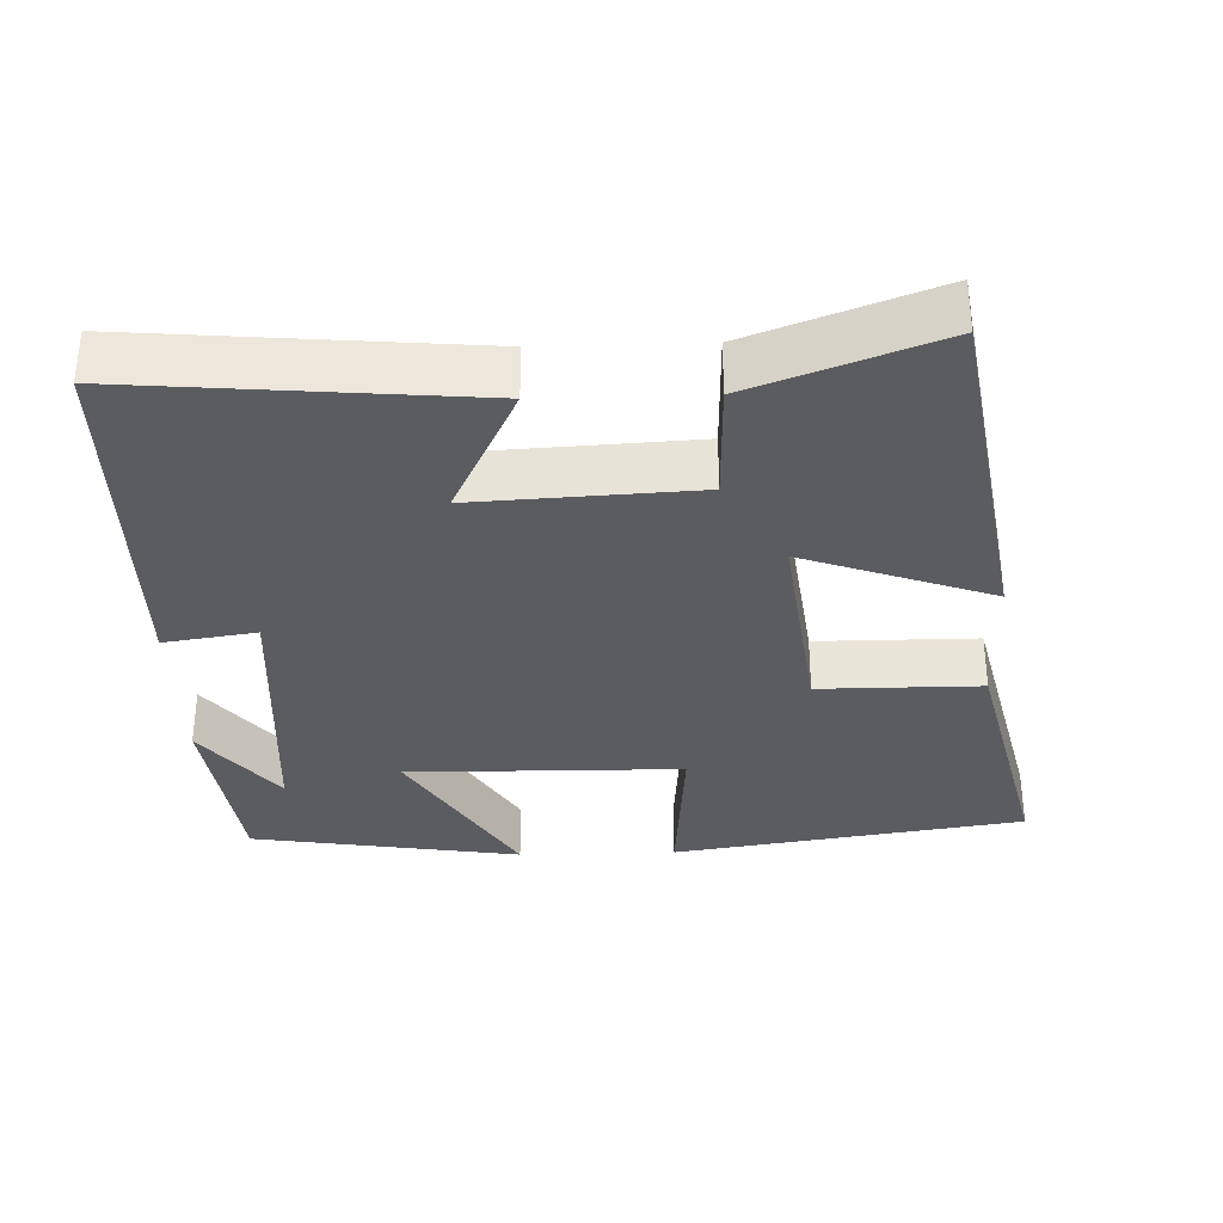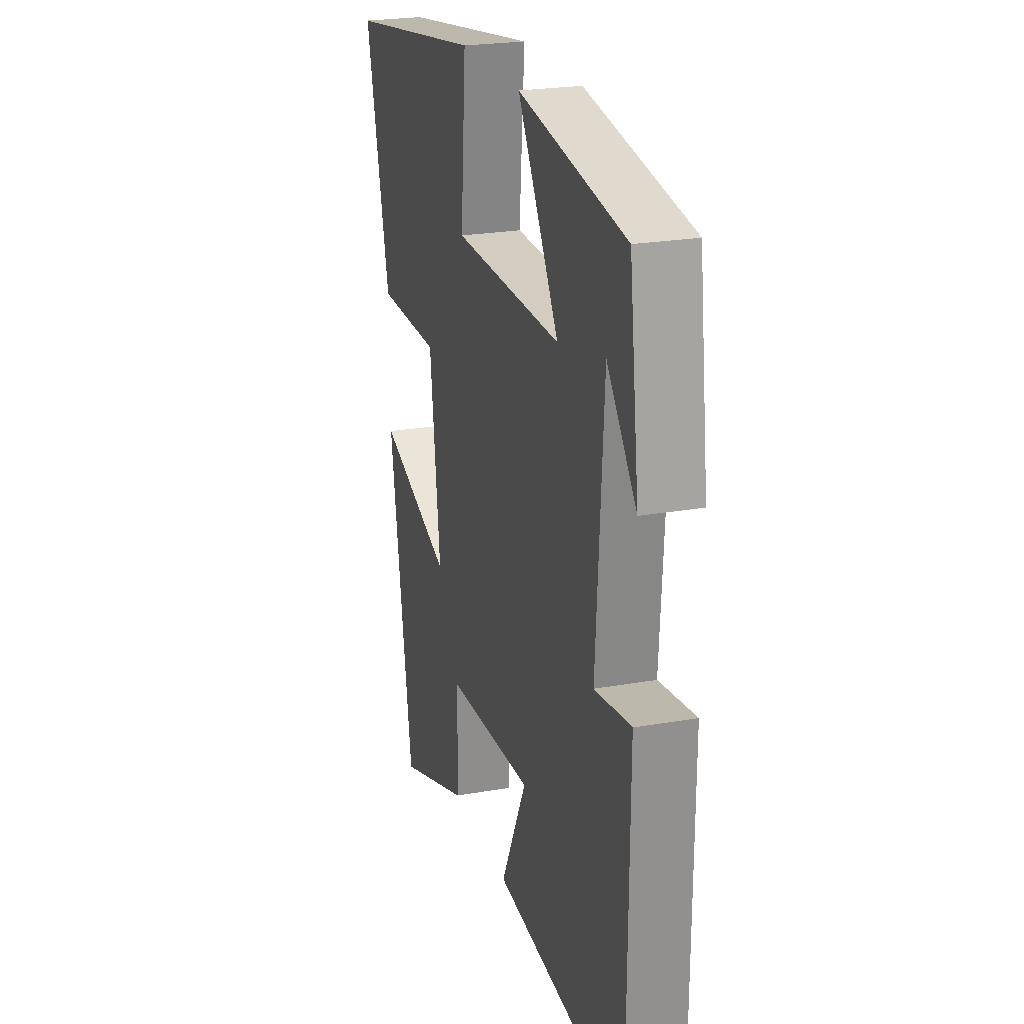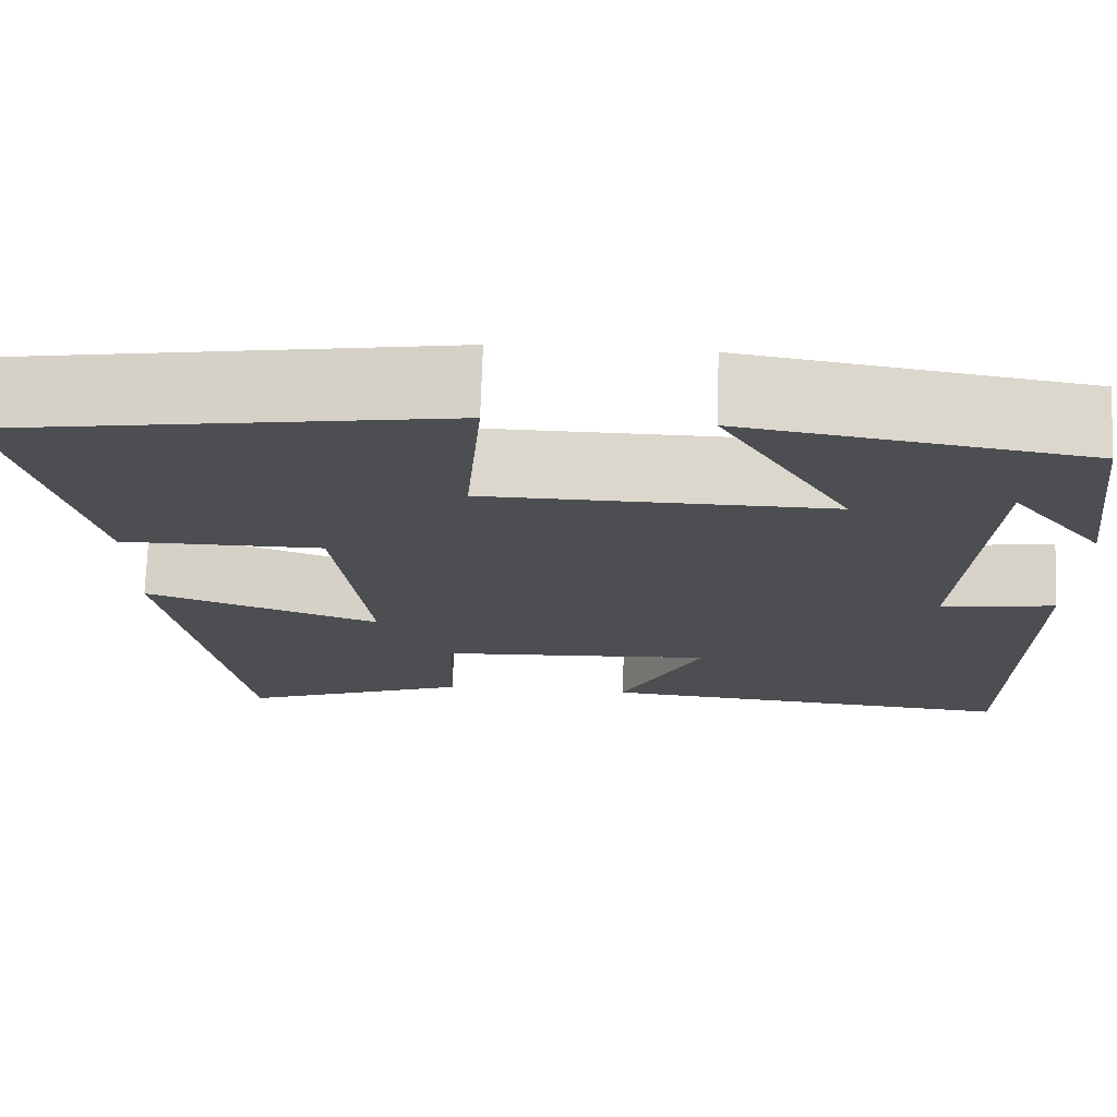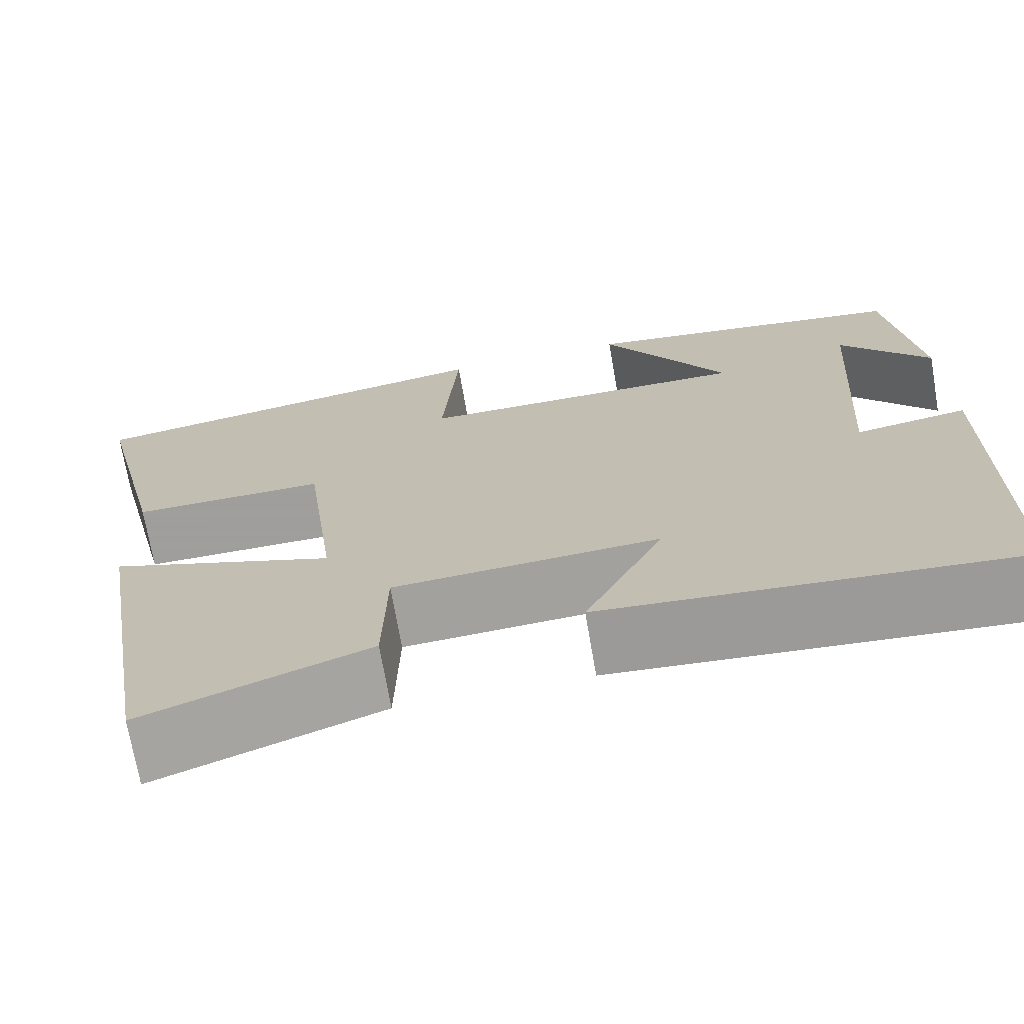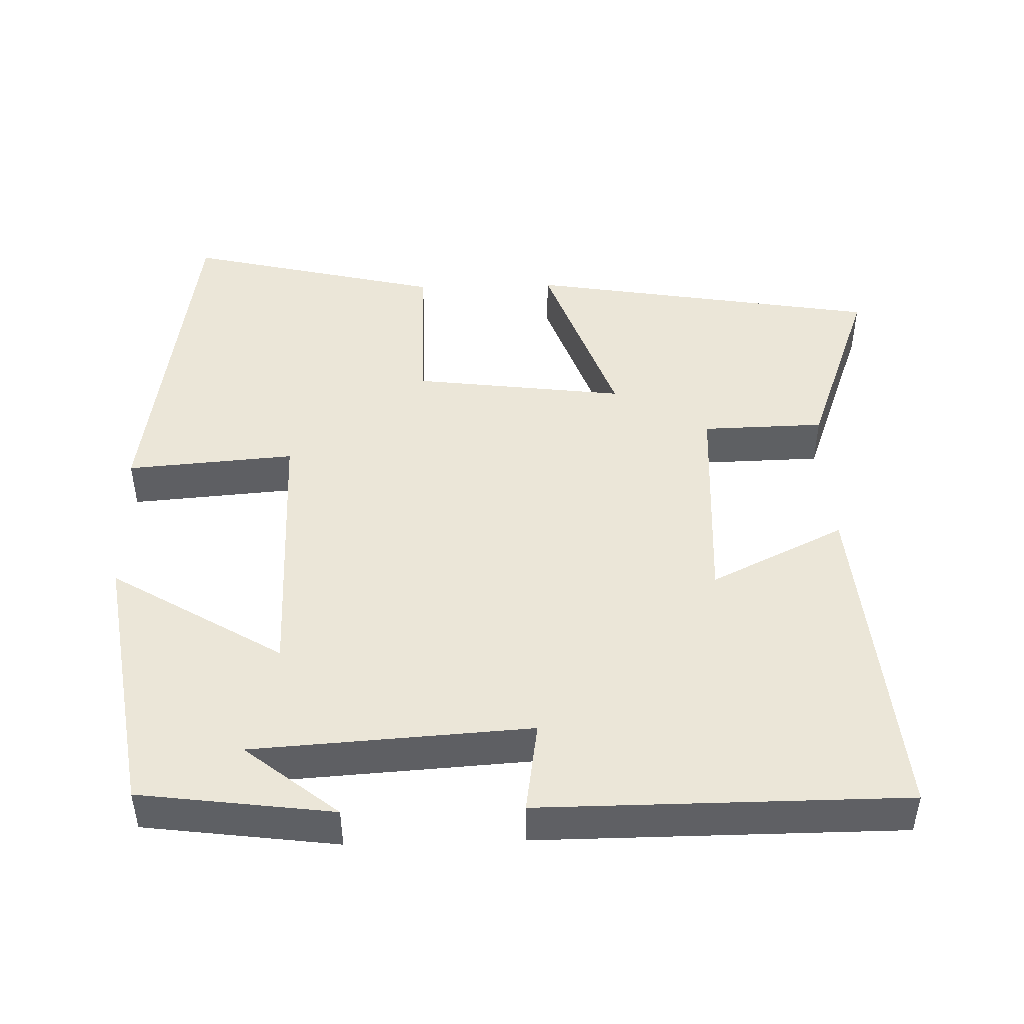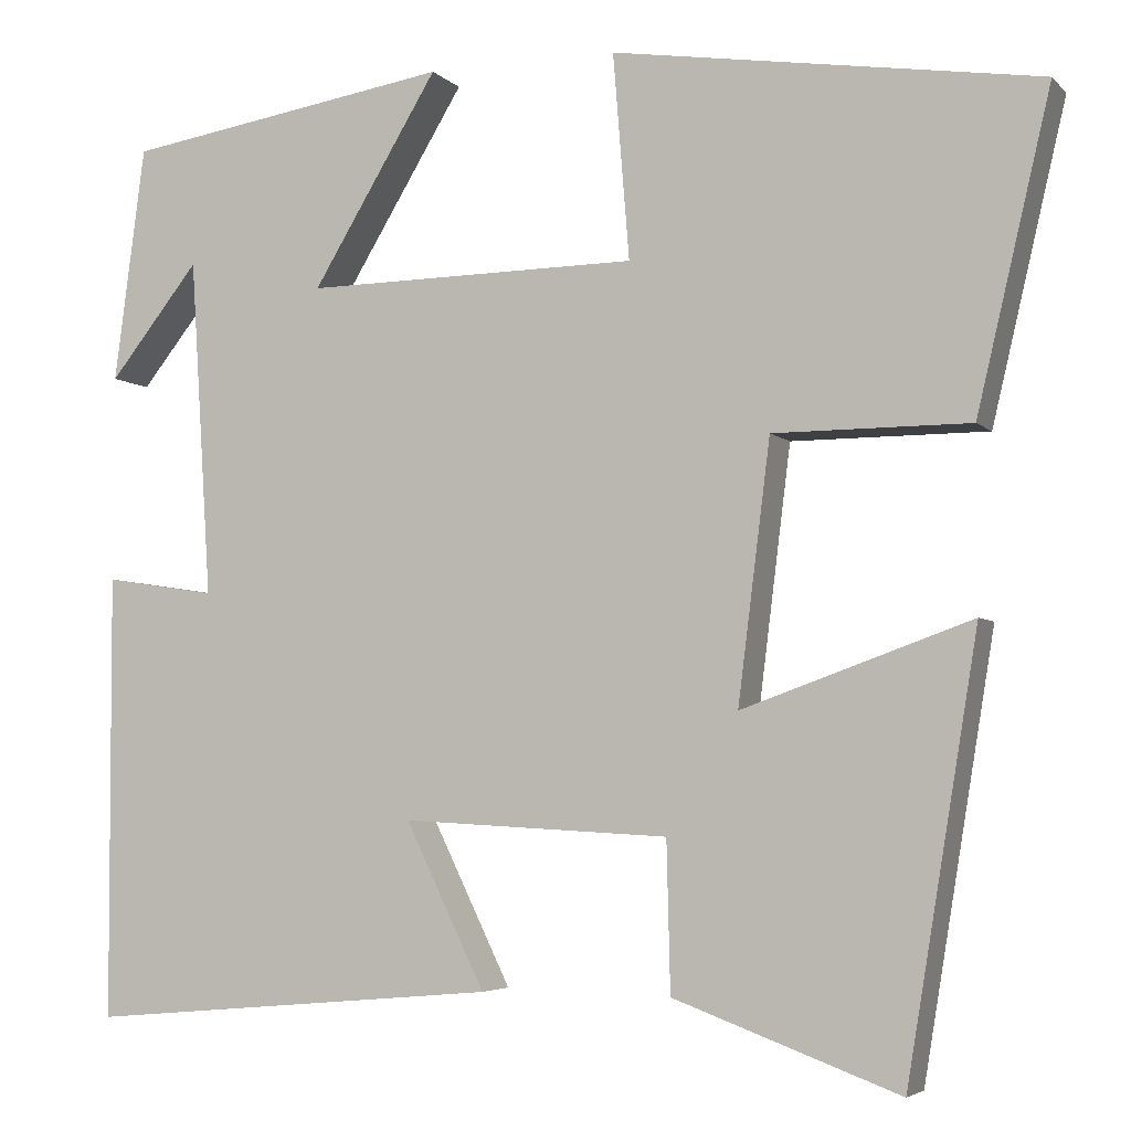
<metadata>
{"format":"obj","ext":"obj","renderer":"f3d","projection":"perspective","resolution":1024,"background":"white","views":[{"elev":-33.7,"azim":-178.2,"up":"+Y"},{"elev":23.7,"azim":73.5,"up":"+Z"},{"elev":73.3,"azim":1.9,"up":"+Z"},{"elev":-71.1,"azim":9.8,"up":"+Z"},{"elev":46.3,"azim":88.4,"up":"+Y"},{"elev":-4.7,"azim":-158.0,"up":"+Z"}]}
</metadata>
<code>
v 0.466 0.07 0.443
v 0.5 0.07 0.182
v 0.4 0.07 0.307
v 0.376 0.07 -0.067
v 0.5 0.07 -0.048
v 0.498 0.07 -0.54
v 0.04 0.07 -0.5
v 0.128 0.07 -0.319
v -0.168 0.07 -0.335
v -0.172 0.07 -0.5
v -0.421 0.07 -0.592
v -0.5 0.07 -0.115
v -0.247 0.07 -0.205
v -0.283 0.07 0.081
v -0.5 0.07 0.081
v -0.582 0.07 0.427
v -0.11 0.07 0.5
v -0.128 0.07 0.273
v 0.242 0.07 0.269
v 0.102 0.07 0.5
v 0.466 0 0.443
v 0.5 0 0.182
v 0.4 0 0.307
v 0.376 0 -0.067
v 0.5 0 -0.048
v 0.498 0 -0.54
v 0.04 0 -0.5
v 0.128 0 -0.319
v -0.168 0 -0.335
v -0.172 0 -0.5
v -0.421 0 -0.592
v -0.5 0 -0.115
v -0.247 0 -0.205
v -0.283 0 0.081
v -0.5 0 0.081
v -0.582 0 0.427
v -0.11 0 0.5
v -0.128 0 0.273
v 0.242 0 0.269
v 0.102 0 0.5
f 19 20 1
f 16 17 18
f 15 16 18
f 14 15 18
f 13 14 18 19
f 11 12 13
f 10 11 13
f 9 10 13
f 8 9 13 19
f 6 7 8
f 5 6 8
f 4 5 8
f 3 4 8 19
f 1 2 3
f 1 3 19
f 21 40 39
f 38 37 36
f 38 36 35
f 38 35 34
f 39 38 34 33
f 33 32 31
f 33 31 30
f 33 30 29
f 39 33 29 28
f 28 27 26
f 28 26 25
f 28 25 24
f 39 28 24 23
f 23 22 21
f 39 23 21
f 1 21 22 2
f 2 22 23 3
f 3 23 24 4
f 4 24 25 5
f 5 25 26 6
f 6 26 27 7
f 7 27 28 8
f 8 28 29 9
f 9 29 30 10
f 10 30 31 11
f 11 31 32 12
f 12 32 33 13
f 13 33 34 14
f 14 34 35 15
f 15 35 36 16
f 16 36 37 17
f 17 37 38 18
f 18 38 39 19
f 19 39 40 20
f 20 40 21 1

</code>
